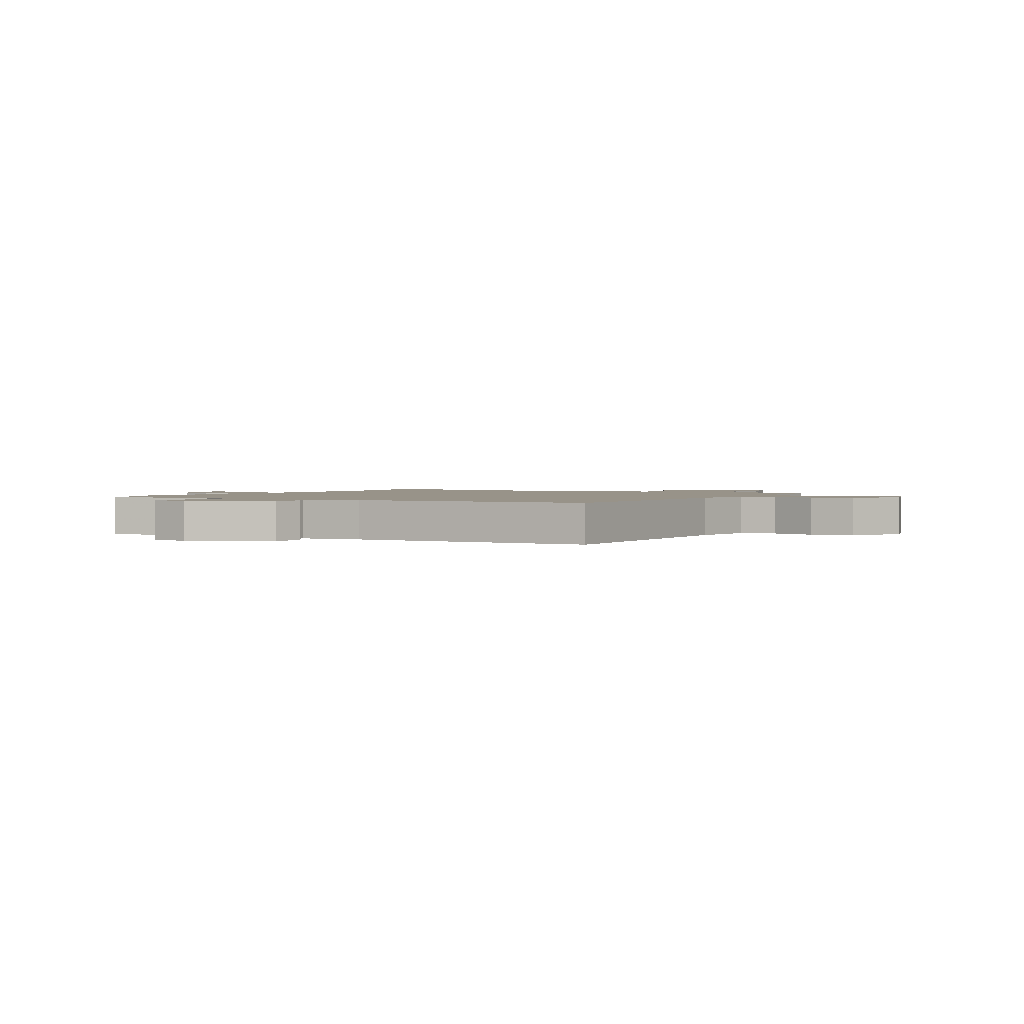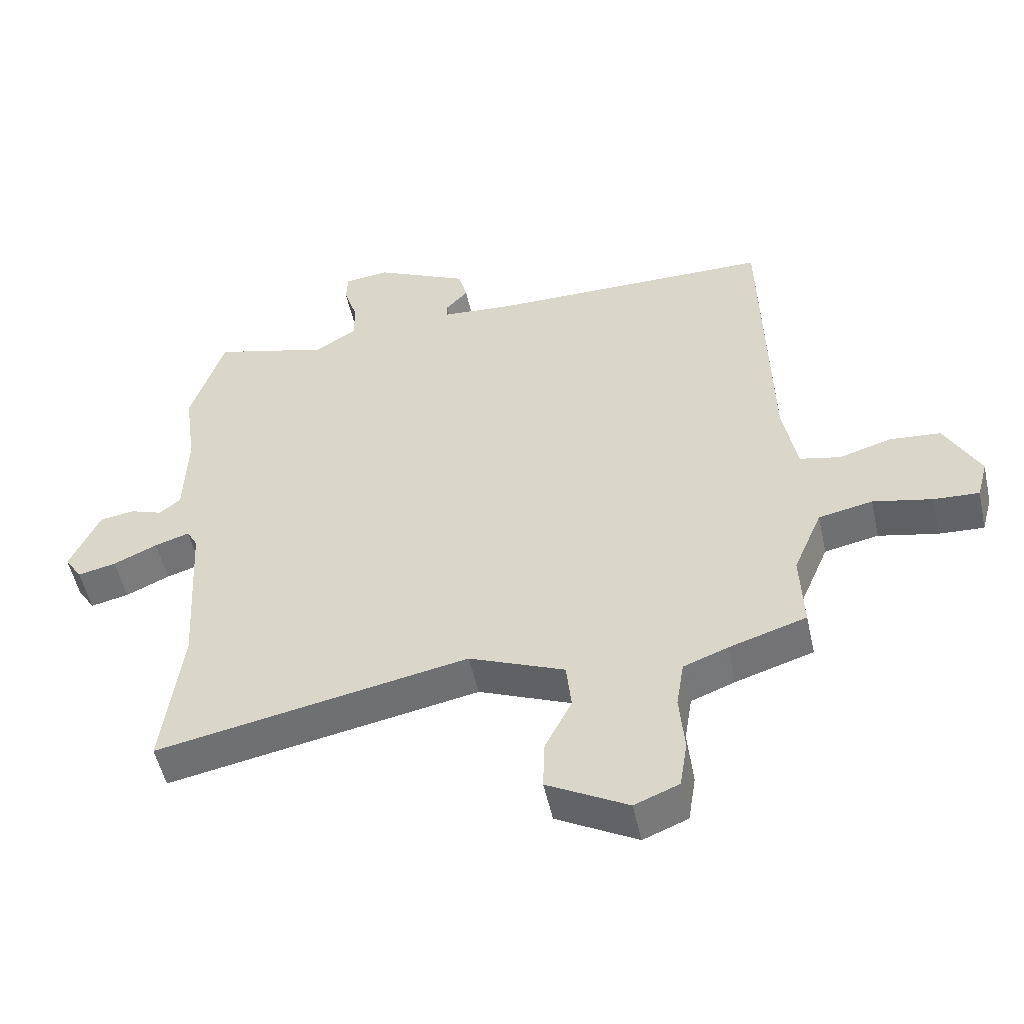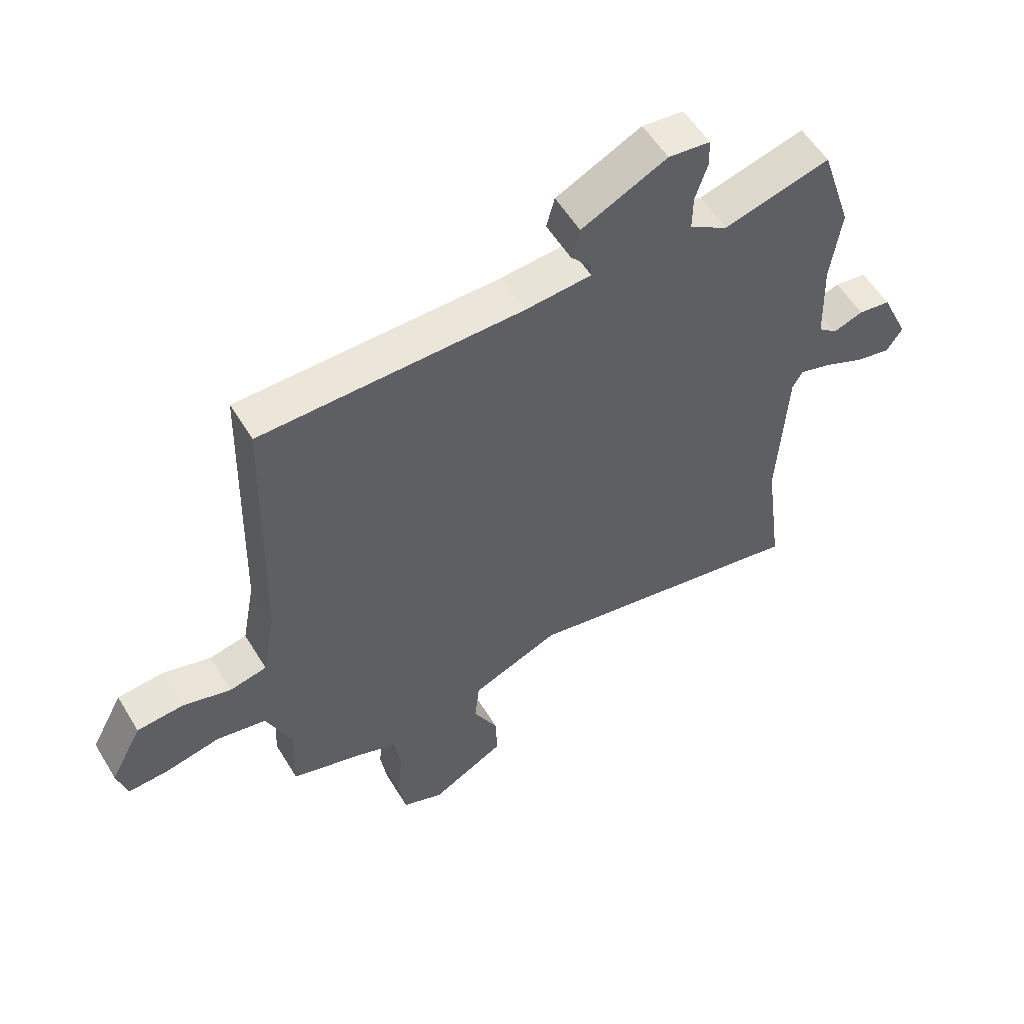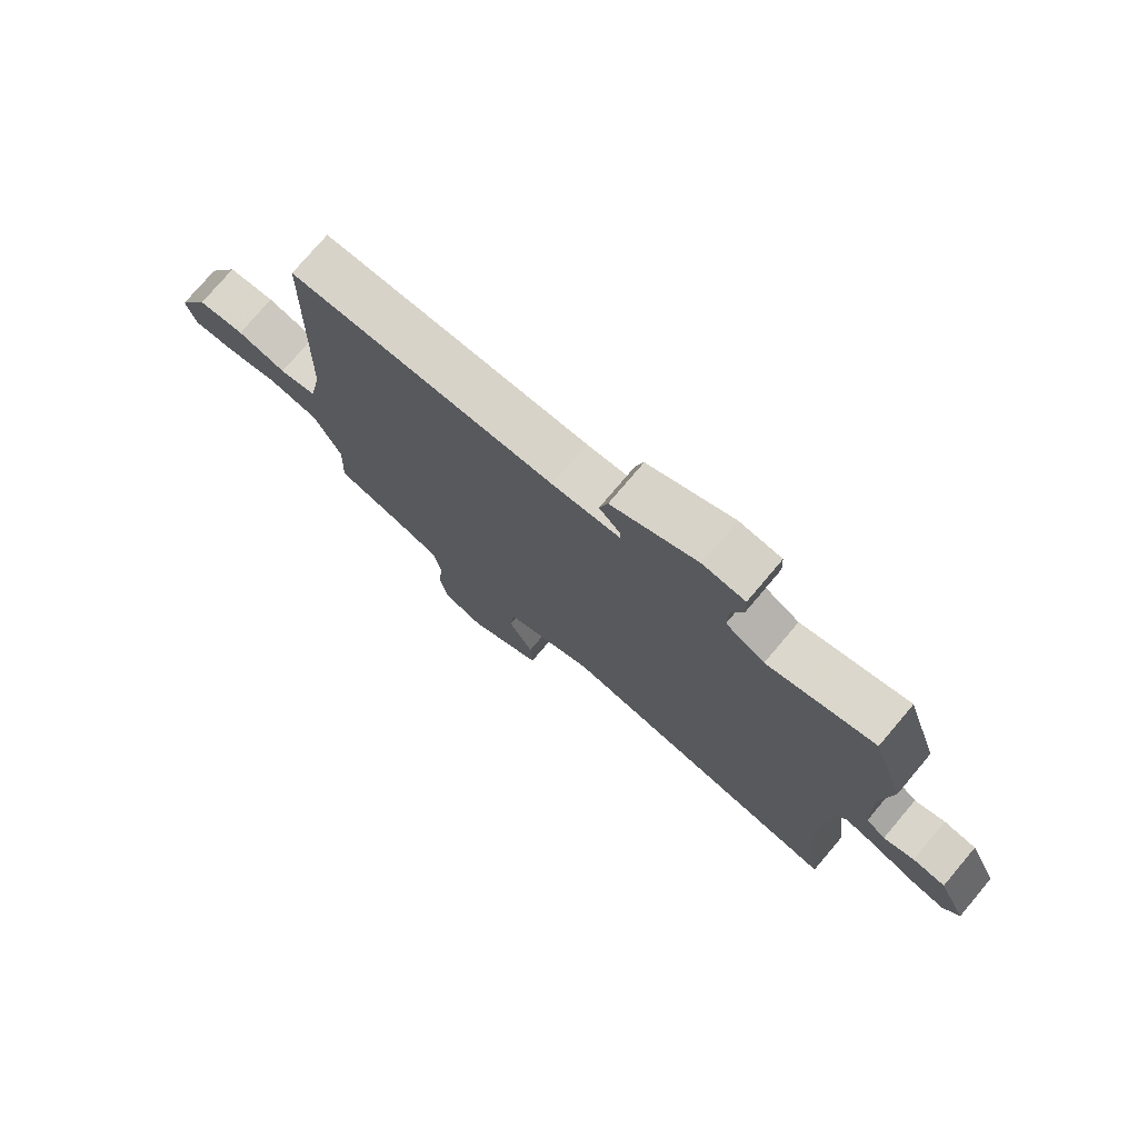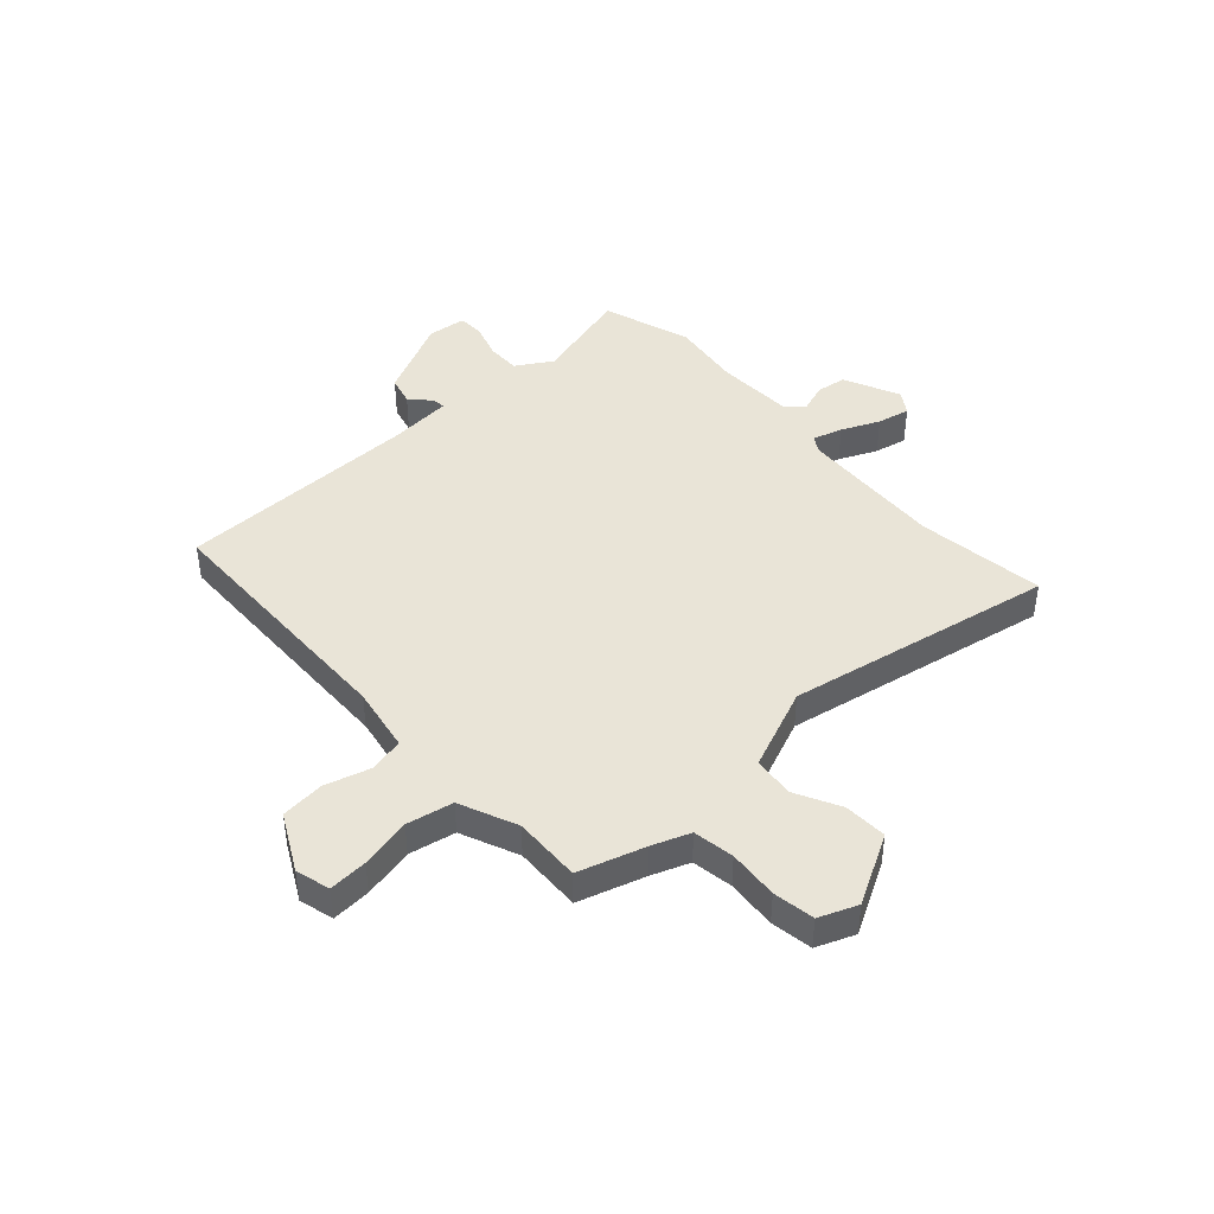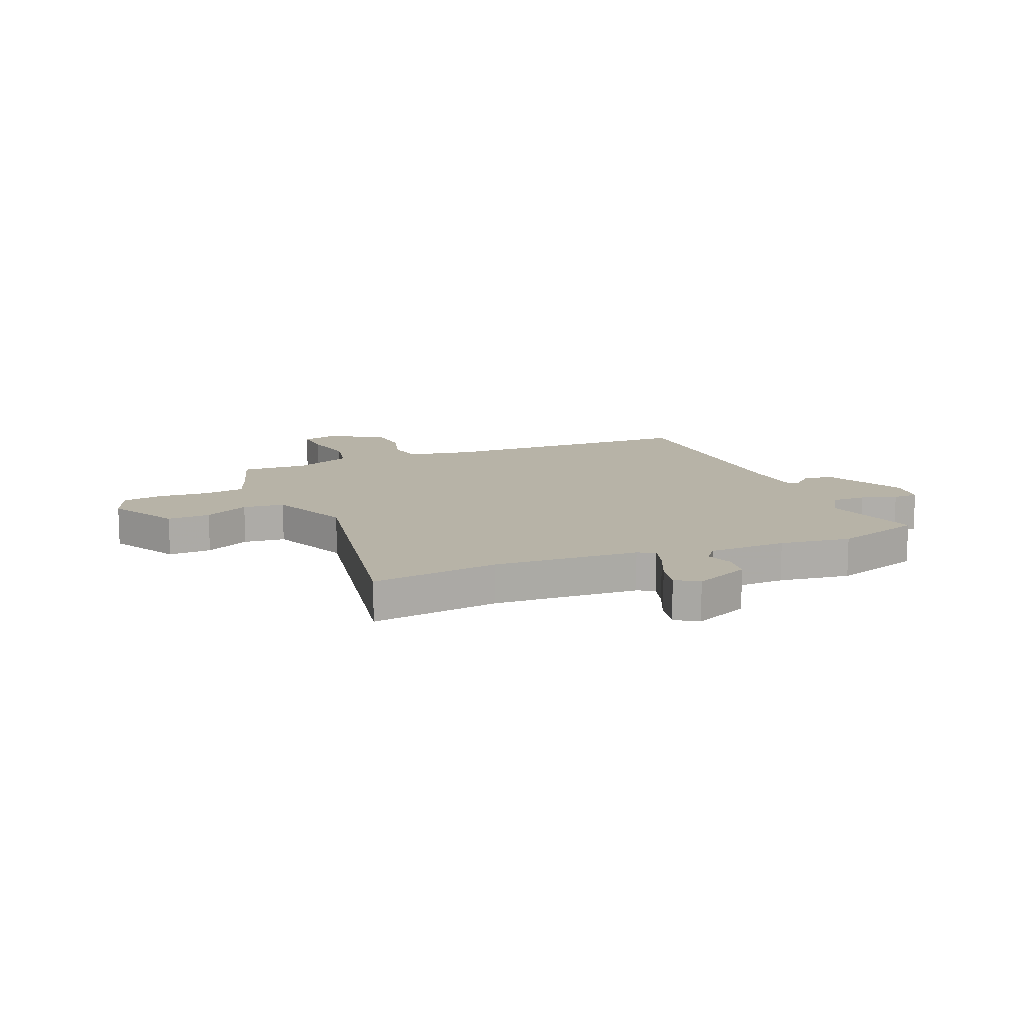
<metadata>
{"format":"obj","ext":"obj","renderer":"f3d","projection":"perspective","resolution":1024,"background":"white","views":[{"elev":1.6,"azim":28.7,"up":"+Y"},{"elev":-52.0,"azim":12.4,"up":"+Z"},{"elev":55.6,"azim":149.1,"up":"+Z"},{"elev":76.1,"azim":-139.8,"up":"+Z"},{"elev":43.4,"azim":137.6,"up":"+Y"},{"elev":12.6,"azim":-112.6,"up":"+Y"}]}
</metadata>
<code>
v 0.492 0.07 0.499
v 0.504 0.07 0.021
v 0.526 0.07 -0.099
v 0.59 0.07 -0.113
v 0.673 0.07 -0.089
v 0.753 0.07 -0.096
v 0.808 0.07 -0.2
v 0.791 0.07 -0.263
v 0.72 0.07 -0.259
v 0.627 0.07 -0.239
v 0.542 0.07 -0.256
v 0.497 0.07 -0.362
v 0.502 0.07 -0.486
v 0.38 0.07 -0.524
v 0.311 0.07 -0.55
v 0.299 0.07 -0.625
v 0.307 0.07 -0.717
v 0.295 0.07 -0.793
v 0.225 0.07 -0.821
v 0.098 0.07 -0.751
v 0.101 0.07 -0.672
v 0.143 0.07 -0.59
v 0.135 0.07 -0.514
v -0.015 0.07 -0.452
v -0.506 0.07 -0.545
v -0.475 0.07 -0.31
v -0.49 0.07 -0.044
v -0.507 0.07 -0.013
v -0.562 0.07 -0.03
v -0.631 0.07 -0.061
v -0.691 0.07 -0.074
v -0.718 0.07 -0.033
v -0.671 0.07 0.07
v -0.616 0.07 0.078
v -0.565 0.07 0.06
v -0.532 0.07 0.087
v -0.527 0.07 0.231
v -0.545 0.07 0.361
v -0.492 0.07 0.524
v -0.311 0.07 0.475
v -0.245 0.07 0.515
v -0.246 0.07 0.577
v -0.267 0.07 0.642
v -0.265 0.07 0.689
v -0.194 0.07 0.697
v -0.048 0.07 0.626
v -0.034 0.07 0.573
v -0.069 0.07 0.535
v -0.07 0.07 0.512
v 0.044 0.07 0.503
v 0.492 0 0.499
v 0.504 0 0.021
v 0.526 0 -0.099
v 0.59 0 -0.113
v 0.673 0 -0.089
v 0.753 0 -0.096
v 0.808 0 -0.2
v 0.791 0 -0.263
v 0.72 0 -0.259
v 0.627 0 -0.239
v 0.542 0 -0.256
v 0.497 0 -0.362
v 0.502 0 -0.486
v 0.38 0 -0.524
v 0.311 0 -0.55
v 0.299 0 -0.625
v 0.307 0 -0.717
v 0.295 0 -0.793
v 0.225 0 -0.821
v 0.098 0 -0.751
v 0.101 0 -0.672
v 0.143 0 -0.59
v 0.135 0 -0.514
v -0.015 0 -0.452
v -0.506 0 -0.545
v -0.475 0 -0.31
v -0.49 0 -0.044
v -0.507 0 -0.013
v -0.562 0 -0.03
v -0.631 0 -0.061
v -0.691 0 -0.074
v -0.718 0 -0.033
v -0.671 0 0.07
v -0.616 0 0.078
v -0.565 0 0.06
v -0.532 0 0.087
v -0.527 0 0.231
v -0.545 0 0.361
v -0.492 0 0.524
v -0.311 0 0.475
v -0.245 0 0.515
v -0.246 0 0.577
v -0.267 0 0.642
v -0.265 0 0.689
v -0.194 0 0.697
v -0.048 0 0.626
v -0.034 0 0.573
v -0.069 0 0.535
v -0.07 0 0.512
v 0.044 0 0.503
f 45 46 47 48
f 45 48 49
f 42 43 44 45
f 41 42 45 49
f 40 41 49 50
f 37 38 39 40
f 36 37 40 50
f 32 33 34 35
f 30 31 32 35
f 29 30 35 36
f 28 29 36 50
f 24 25 26
f 24 26 27
f 23 24 27 28
f 19 20 21 22
f 19 22 23
f 16 17 18 19
f 15 16 19 23
f 14 15 23 28
f 12 13 14 28
f 7 8 9 10
f 7 10 11
f 4 5 6 7
f 3 4 7 11
f 2 3 11 12
f 12 28 50
f 1 2 12 50
f 98 97 96 95
f 99 98 95
f 95 94 93 92
f 99 95 92 91
f 100 99 91 90
f 90 89 88 87
f 100 90 87 86
f 85 84 83 82
f 85 82 81 80
f 86 85 80 79
f 100 86 79 78
f 76 75 74
f 77 76 74
f 78 77 74 73
f 72 71 70 69
f 73 72 69
f 69 68 67 66
f 73 69 66 65
f 78 73 65 64
f 78 64 63 62
f 60 59 58 57
f 61 60 57
f 57 56 55 54
f 61 57 54 53
f 62 61 53 52
f 100 78 62
f 100 62 52 51
f 1 51 52 2
f 2 52 53 3
f 3 53 54 4
f 4 54 55 5
f 5 55 56 6
f 6 56 57 7
f 7 57 58 8
f 8 58 59 9
f 9 59 60 10
f 10 60 61 11
f 11 61 62 12
f 12 62 63 13
f 13 63 64 14
f 14 64 65 15
f 15 65 66 16
f 16 66 67 17
f 17 67 68 18
f 18 68 69 19
f 19 69 70 20
f 20 70 71 21
f 21 71 72 22
f 22 72 73 23
f 23 73 74 24
f 24 74 75 25
f 25 75 76 26
f 26 76 77 27
f 27 77 78 28
f 28 78 79 29
f 29 79 80 30
f 30 80 81 31
f 31 81 82 32
f 32 82 83 33
f 33 83 84 34
f 34 84 85 35
f 35 85 86 36
f 36 86 87 37
f 37 87 88 38
f 38 88 89 39
f 39 89 90 40
f 40 90 91 41
f 41 91 92 42
f 42 92 93 43
f 43 93 94 44
f 44 94 95 45
f 45 95 96 46
f 46 96 97 47
f 47 97 98 48
f 48 98 99 49
f 49 99 100 50
f 50 100 51 1

</code>
